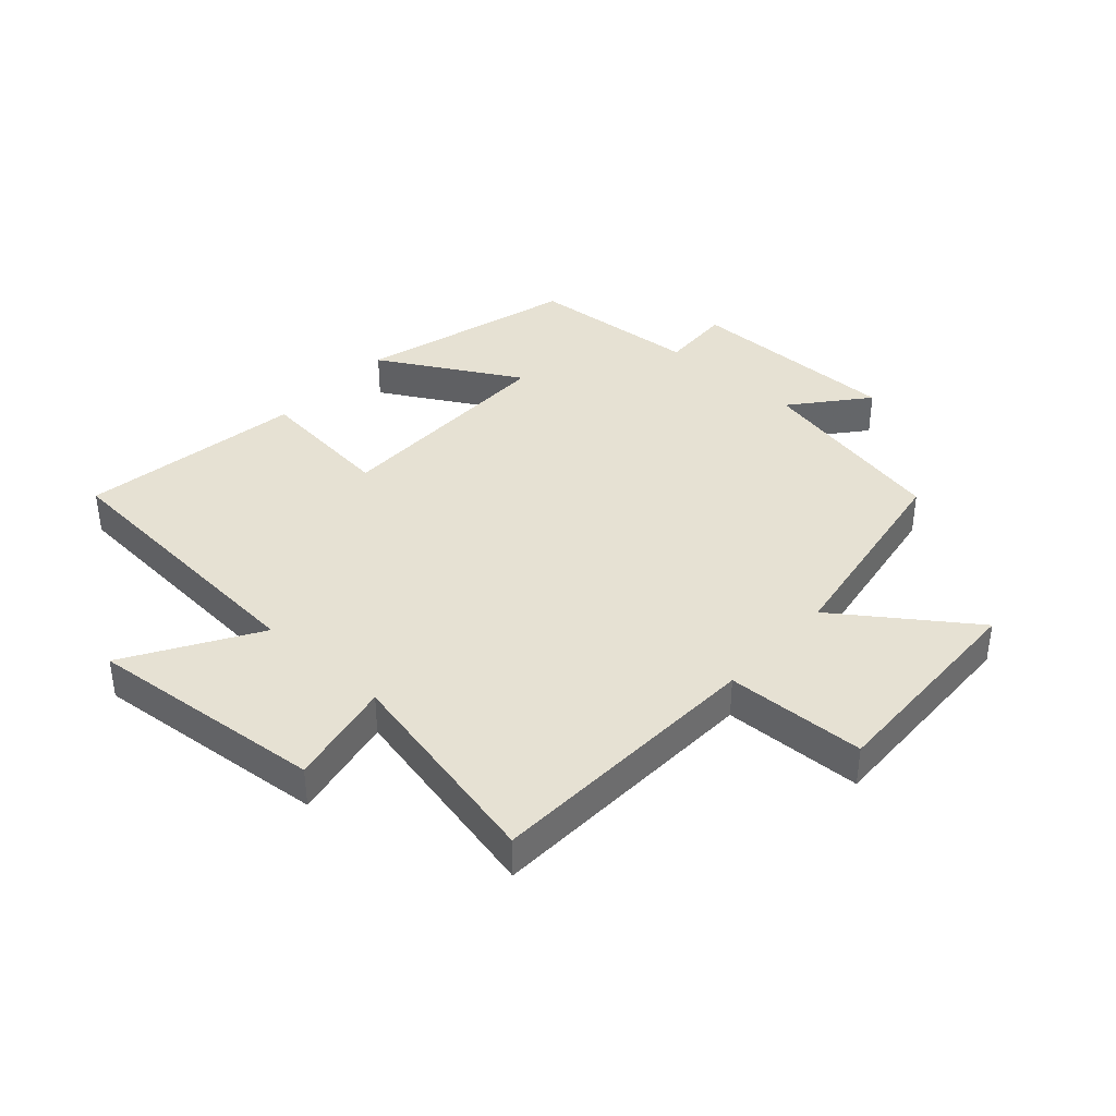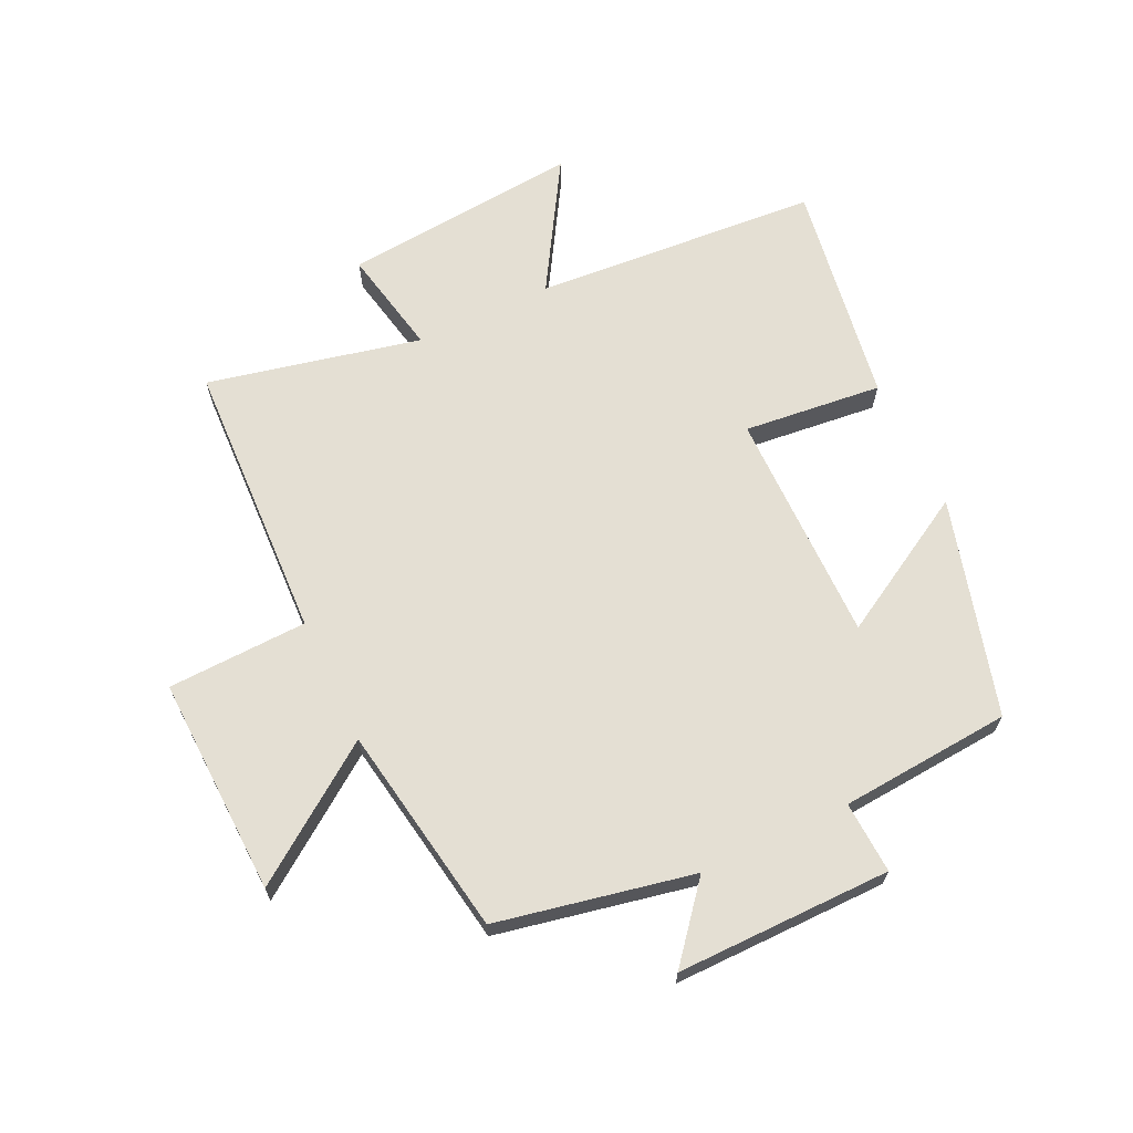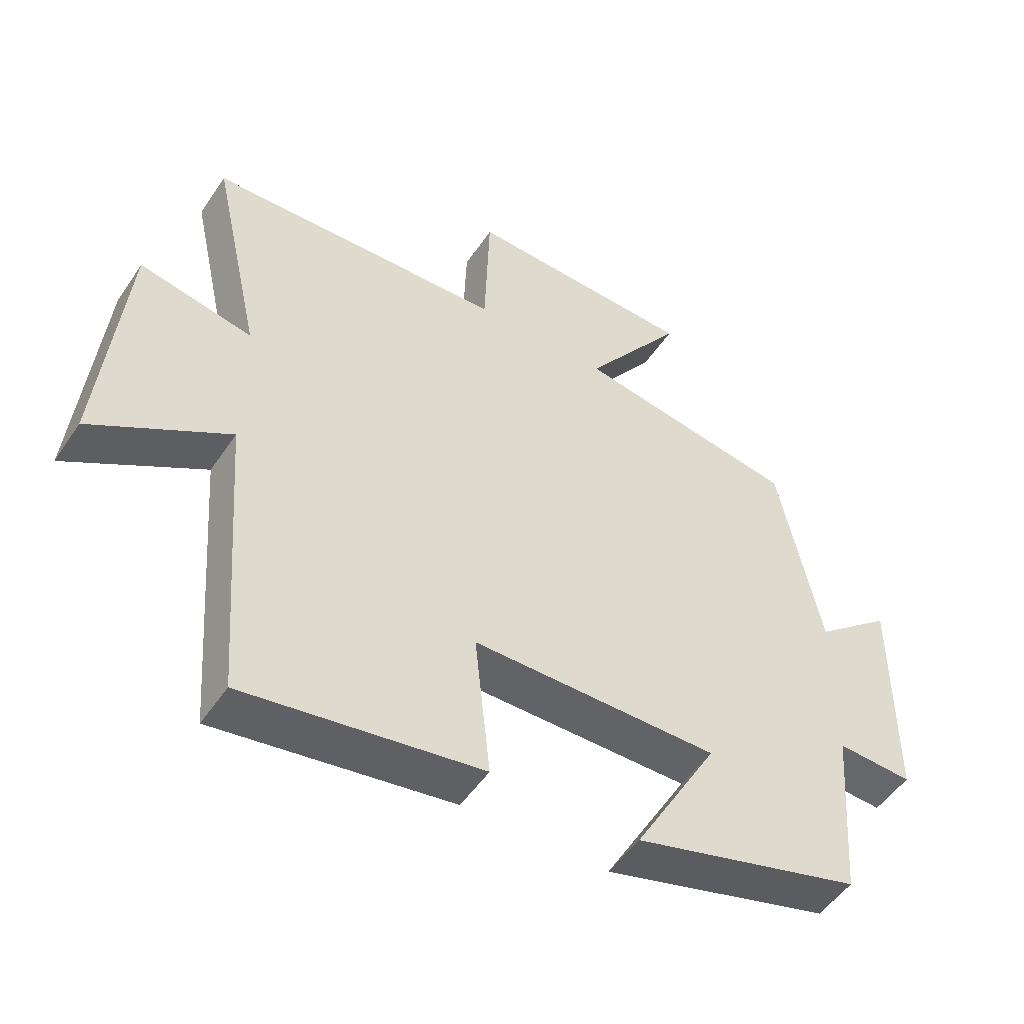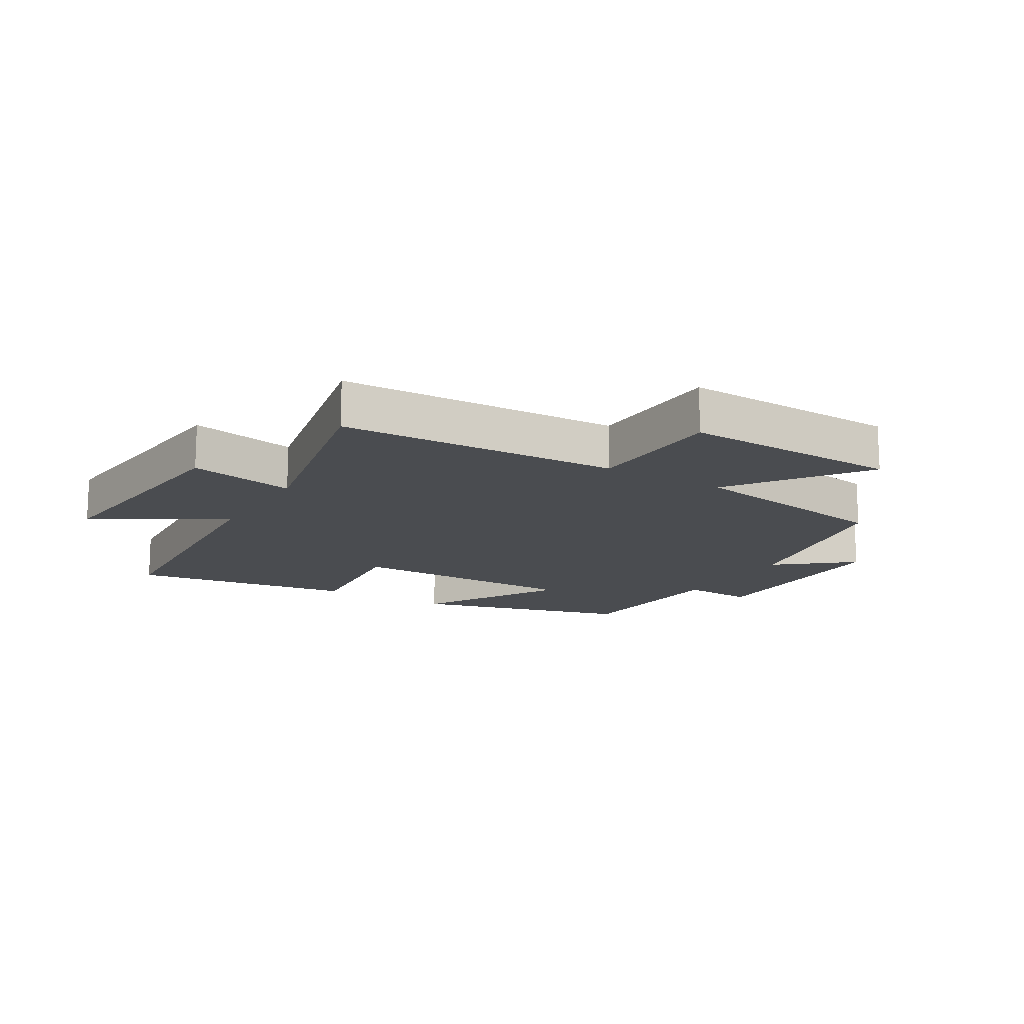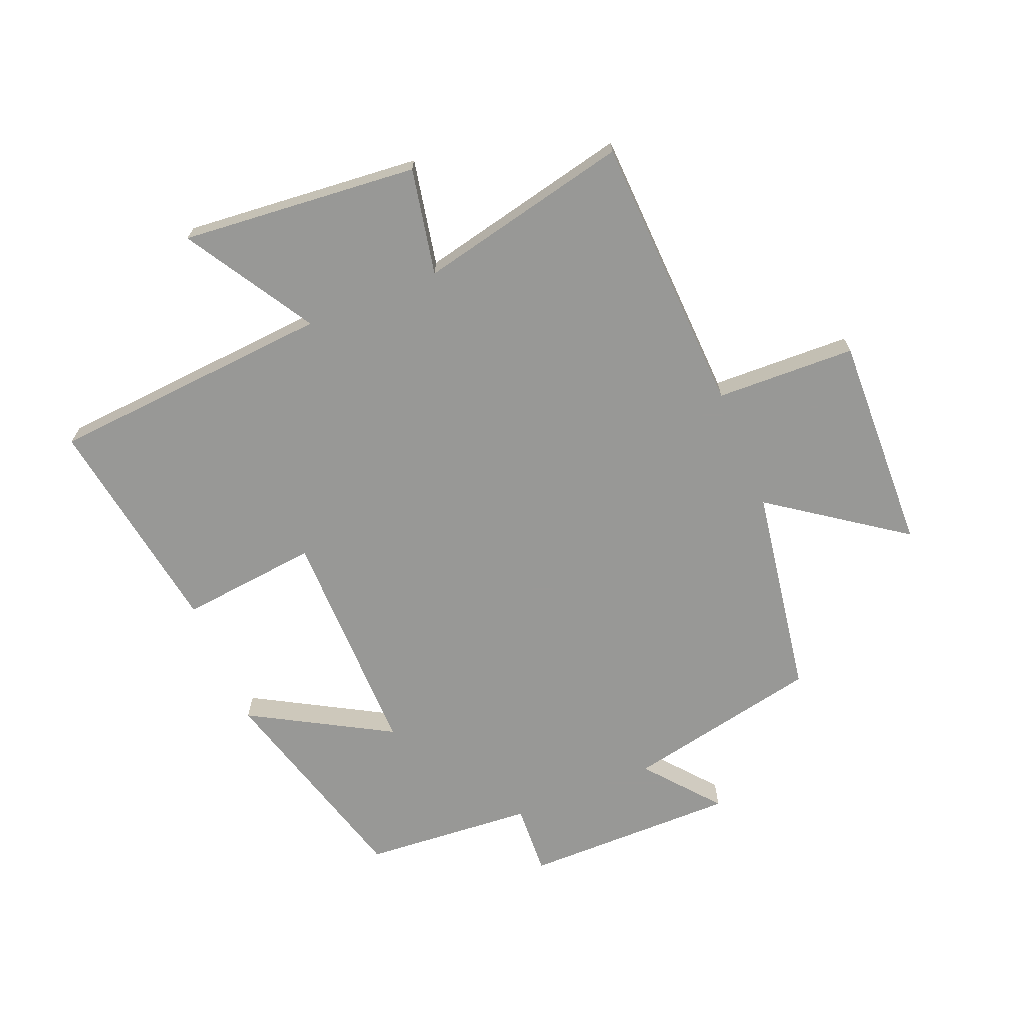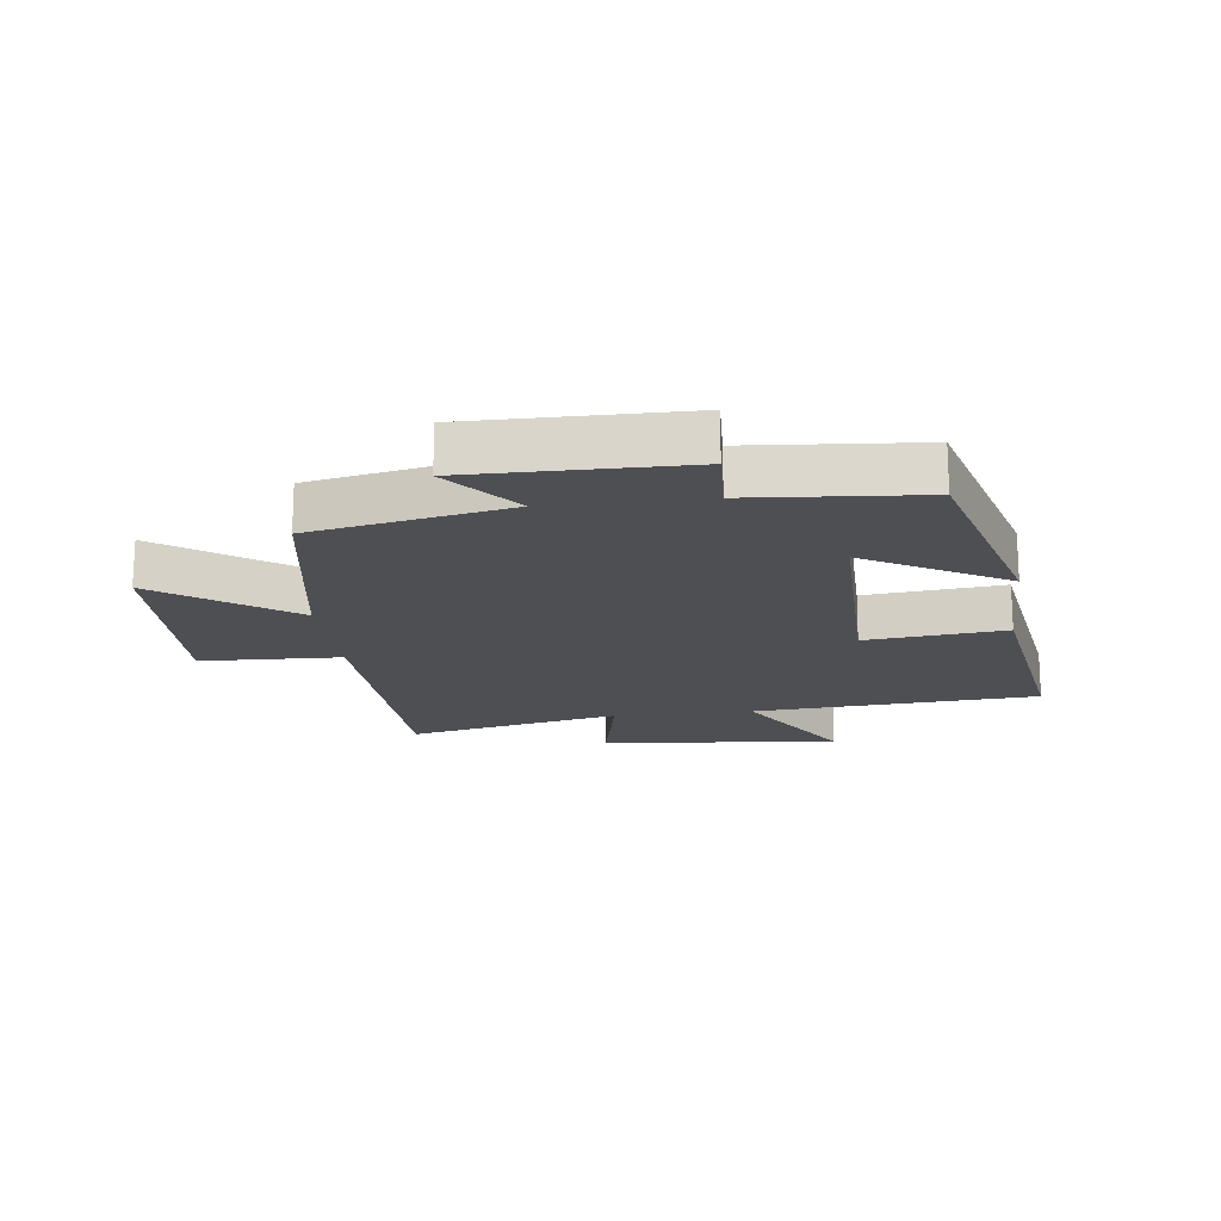
<metadata>
{"format":"obj","ext":"obj","renderer":"f3d","projection":"perspective","resolution":1024,"background":"white","views":[{"elev":38.8,"azim":-47.9,"up":"+Y"},{"elev":66.5,"azim":64.6,"up":"+Y"},{"elev":-50.9,"azim":-32.8,"up":"+Z"},{"elev":-15.0,"azim":-31.2,"up":"+Y"},{"elev":-68.5,"azim":-67.6,"up":"+Y"},{"elev":-17.8,"azim":96.9,"up":"+Y"}]}
</metadata>
<code>
v -0.577 0.07 0.481
v -0.119 0.07 0.5
v -0.111 0.07 0.728
v 0.245 0.07 0.716
v 0.091 0.07 0.5
v 0.435 0.07 0.443
v 0.5 0.07 0.124
v 0.619 0.07 0.222
v 0.617 0.07 -0.128
v 0.5 0.07 -0.122
v 0.478 0.07 -0.401
v 0.125 0.07 -0.5
v 0.255 0.07 -0.272
v -0.125 0.07 -0.274
v -0.101 0.07 -0.5
v -0.465 0.07 -0.557
v -0.5 0.07 -0.092
v -0.71 0.07 -0.219
v -0.674 0.07 0.169
v -0.5 0.07 0.134
v -0.577 0 0.481
v -0.119 0 0.5
v -0.111 0 0.728
v 0.245 0 0.716
v 0.091 0 0.5
v 0.435 0 0.443
v 0.5 0 0.124
v 0.619 0 0.222
v 0.617 0 -0.128
v 0.5 0 -0.122
v 0.478 0 -0.401
v 0.125 0 -0.5
v 0.255 0 -0.272
v -0.125 0 -0.274
v -0.101 0 -0.5
v -0.465 0 -0.557
v -0.5 0 -0.092
v -0.71 0 -0.219
v -0.674 0 0.169
v -0.5 0 0.134
f 17 18 19 20
f 16 17 20
f 15 16 20
f 14 15 20
f 20 1 2
f 14 20 2
f 13 14 2
f 10 11 12 13
f 10 13 2 3
f 7 8 9 10
f 5 6 7 10
f 5 10 3
f 3 4 5
f 40 39 38 37
f 40 37 36
f 40 36 35
f 40 35 34
f 22 21 40
f 22 40 34
f 22 34 33
f 33 32 31 30
f 23 22 33 30
f 30 29 28 27
f 30 27 26 25
f 23 30 25
f 25 24 23
f 1 21 22 2
f 2 22 23 3
f 3 23 24 4
f 4 24 25 5
f 5 25 26 6
f 6 26 27 7
f 7 27 28 8
f 8 28 29 9
f 9 29 30 10
f 10 30 31 11
f 11 31 32 12
f 12 32 33 13
f 13 33 34 14
f 14 34 35 15
f 15 35 36 16
f 16 36 37 17
f 17 37 38 18
f 18 38 39 19
f 19 39 40 20
f 20 40 21 1

</code>
